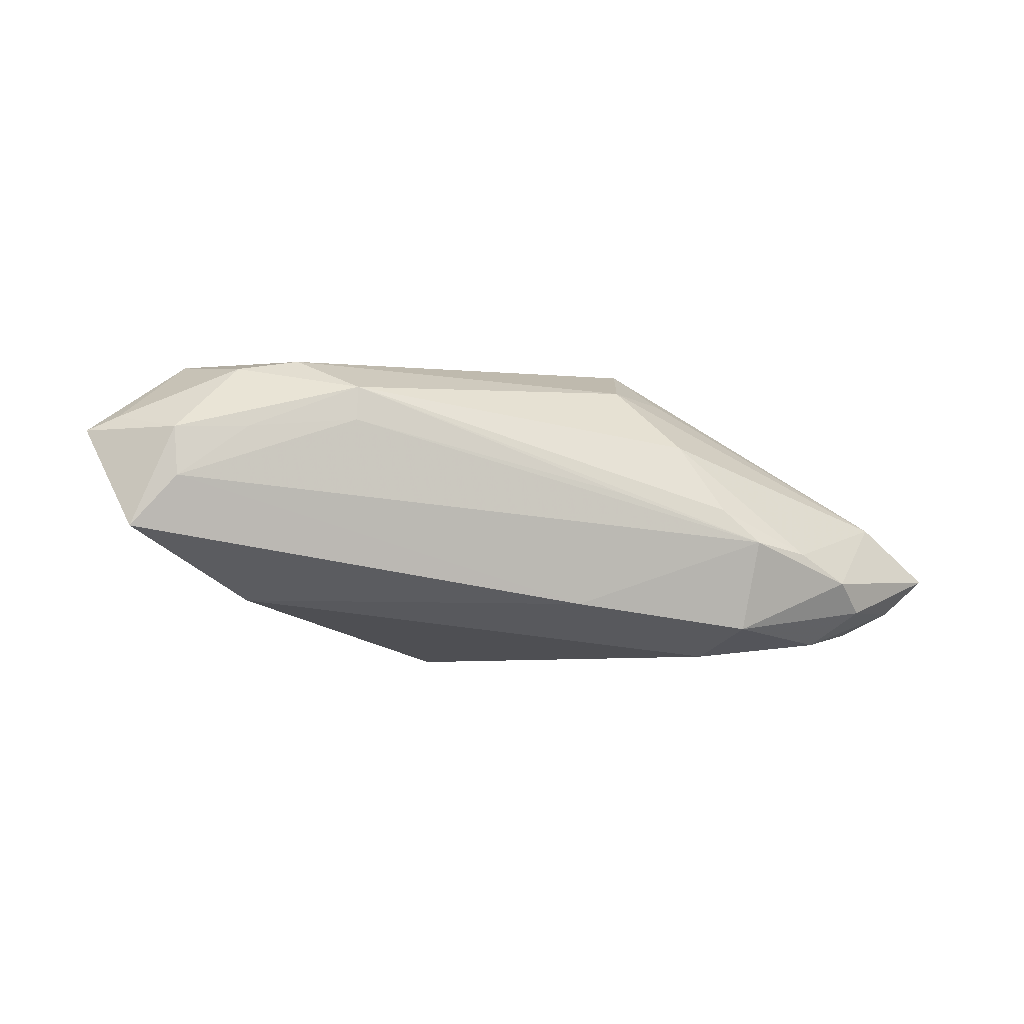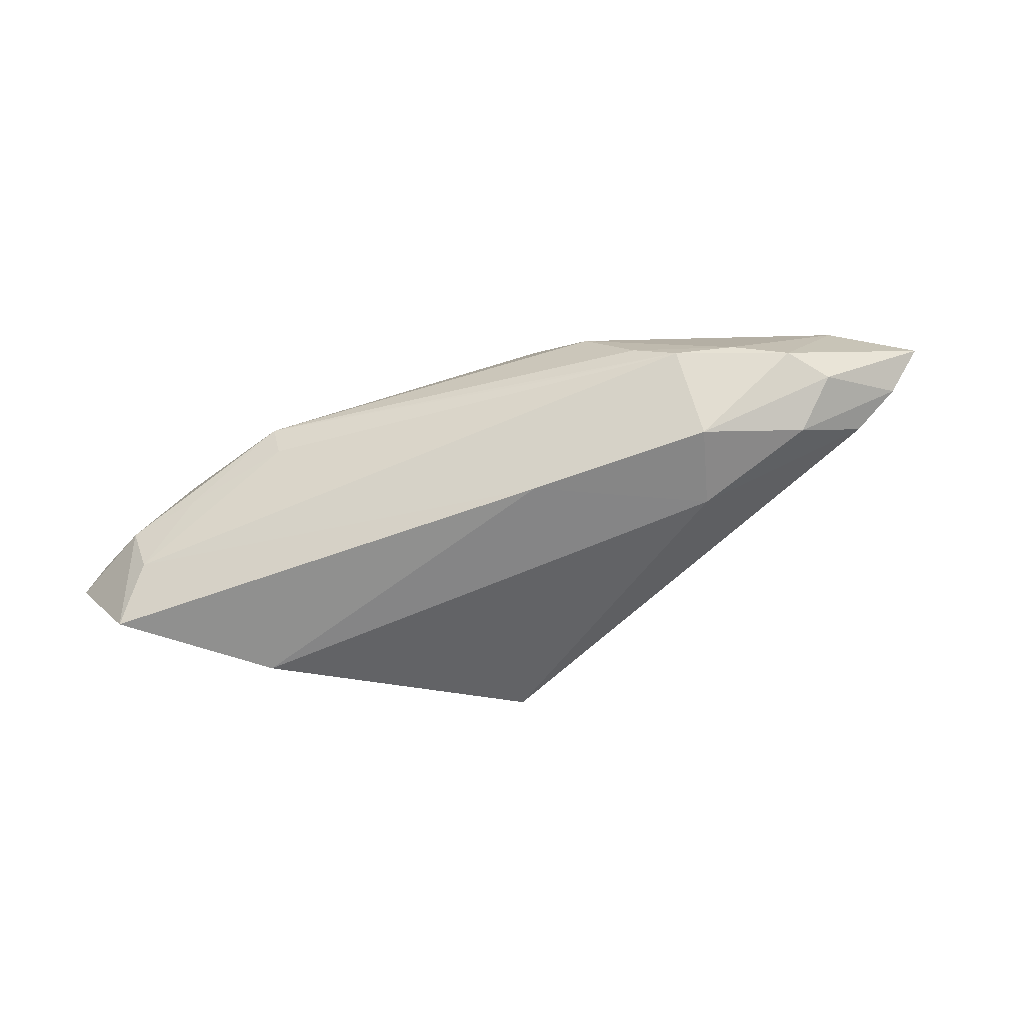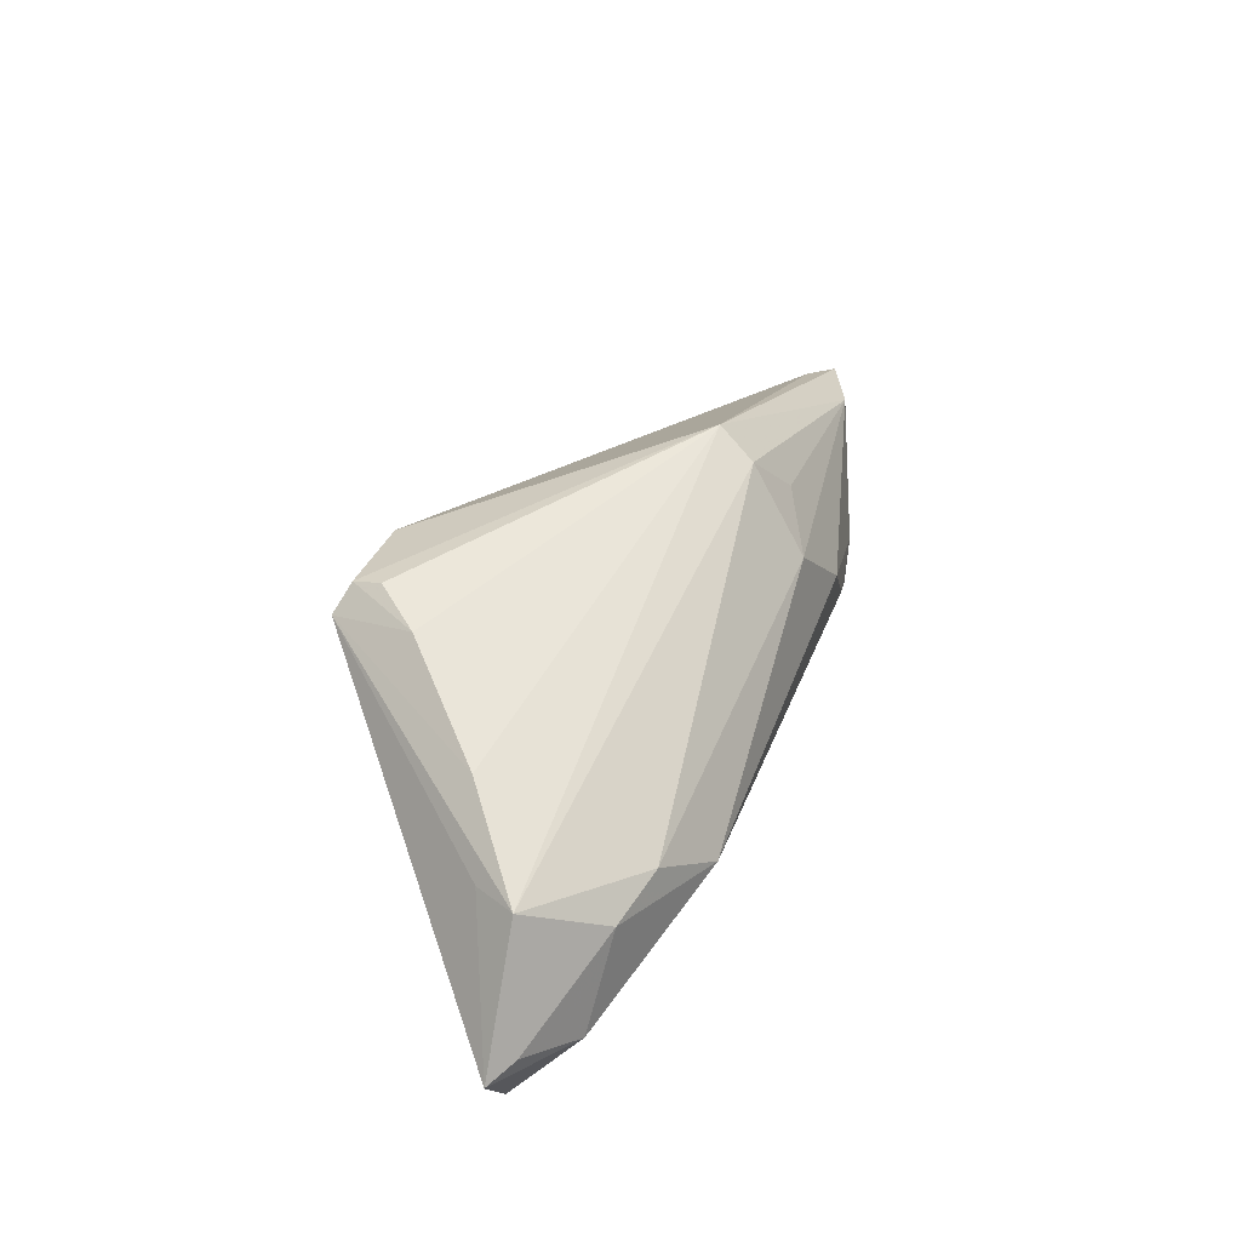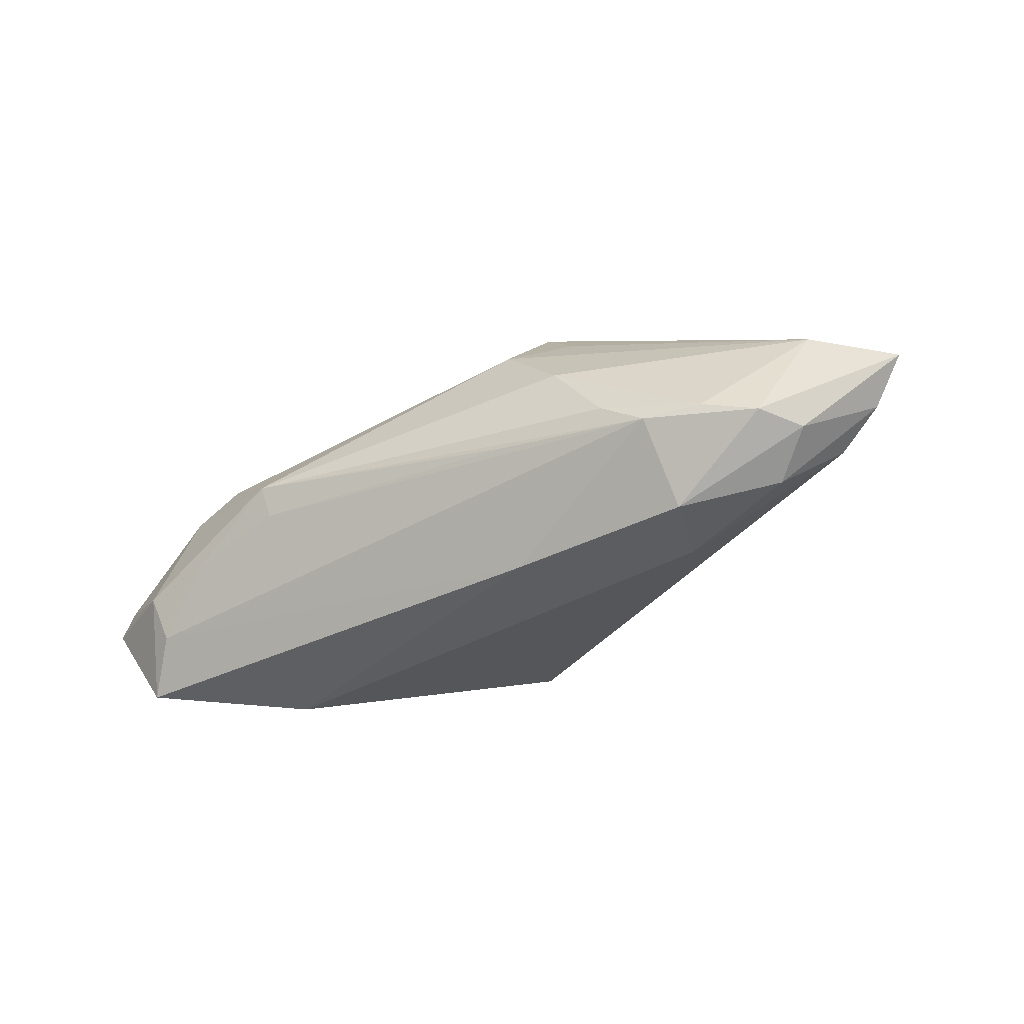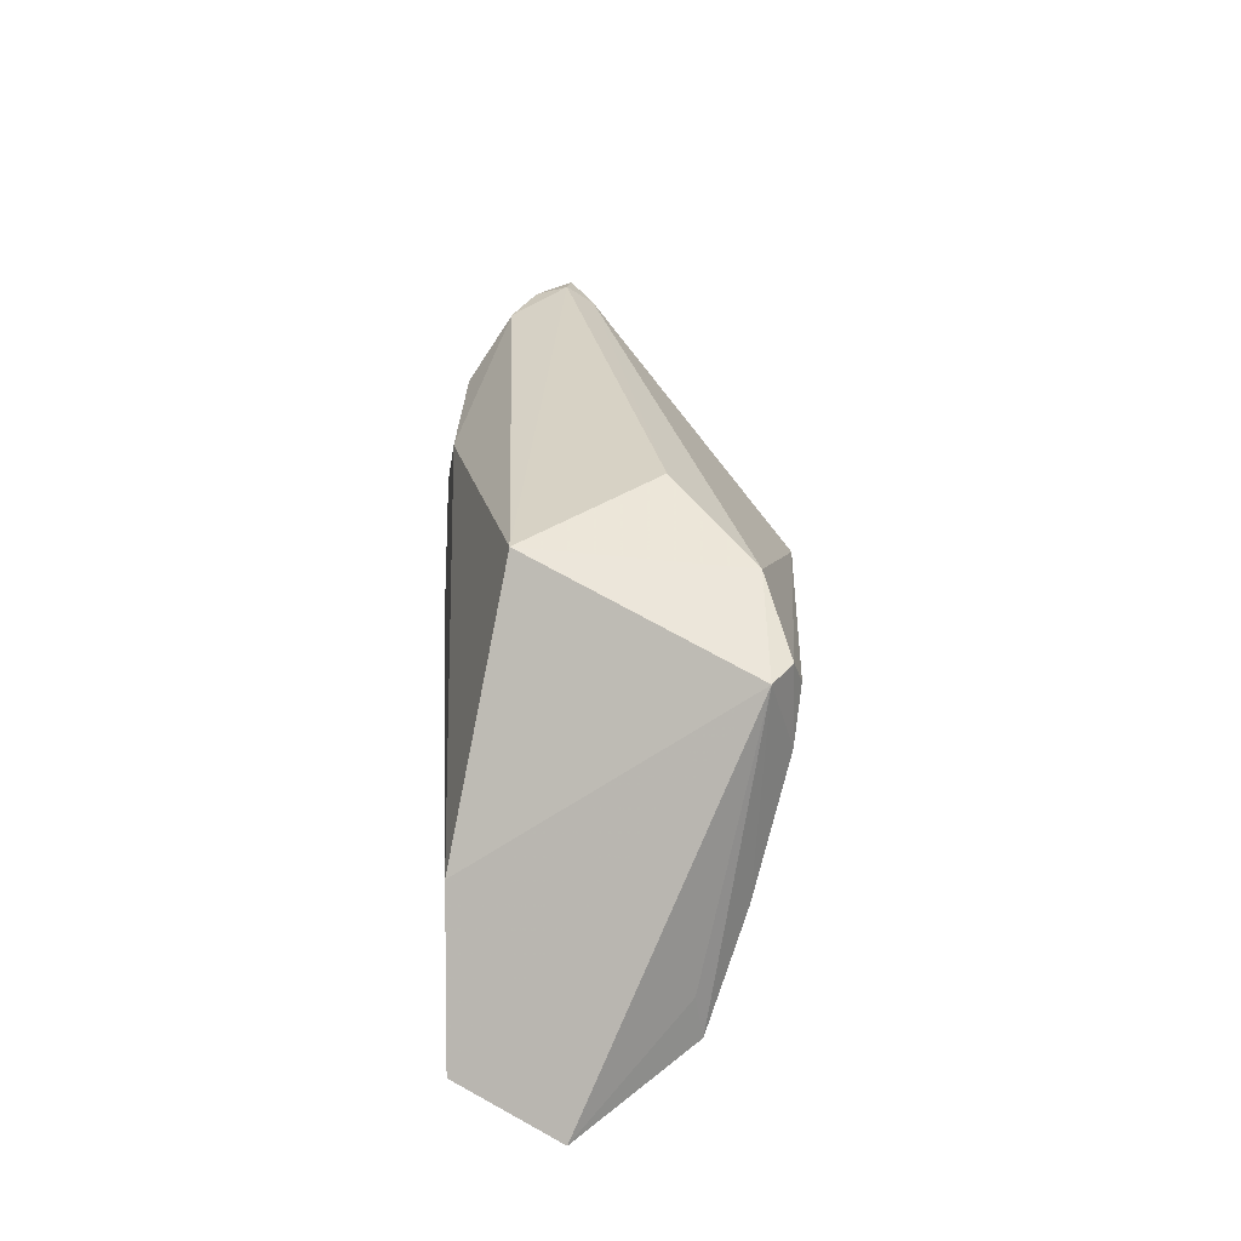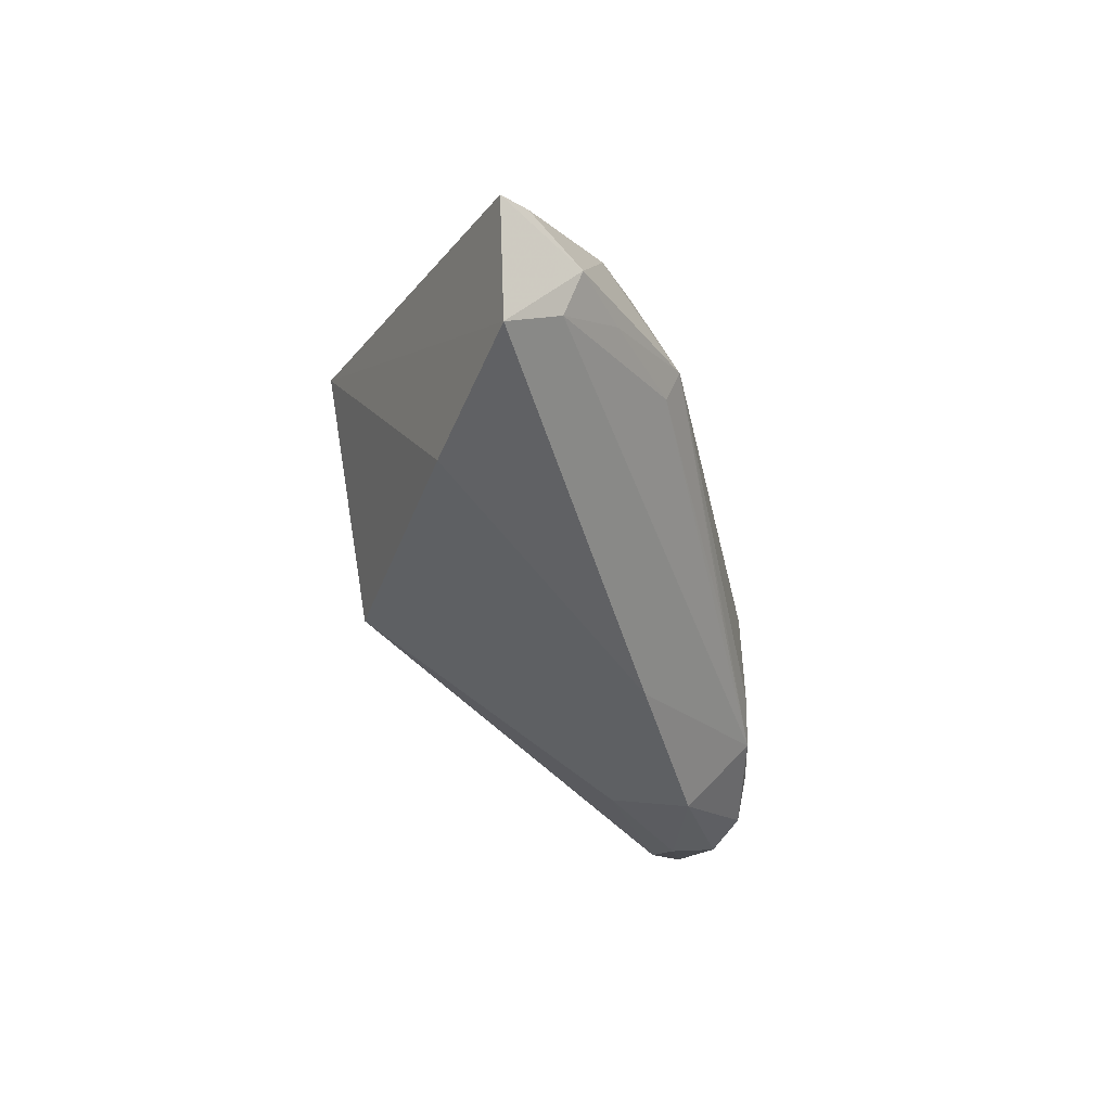
<metadata>
{"format":"obj","ext":"obj","renderer":"f3d","projection":"perspective","resolution":1024,"background":"white","views":[{"elev":-37.6,"azim":-14.9,"up":"+Z"},{"elev":-69.1,"azim":19.7,"up":"+Z"},{"elev":46.1,"azim":-66.2,"up":"+Z"},{"elev":-43.9,"azim":29.6,"up":"+Z"},{"elev":54.5,"azim":-91.3,"up":"+Y"},{"elev":-46.3,"azim":-73.7,"up":"+Z"}]}
</metadata>
<code>
v 0.02657 4.027e-05 -0.01964
v 0.02698 -0.01772 -0.004107
v 0.04234 -0.01362 -0.01396
v -0.05159 -0.009473 -0.01935
v 0.05388 -0.001238 -0.005678
v -0.0587 -0.01105 -0.006832
v -0.03697 2.393e-05 0.01279
v -0.04117 -0.01768 0.001938
v 0.02371 -0.01924 -0.009316
v 0.02884 -0.01805 -0.01278
v 0.02907 -0.00955 -0.02093
v 0.01738 -0.01377 0.01161
v 0.05398 -0.002602 -0.009653
v -0.05512 -0.01309 -0.005422
v -0.02454 0.02288 0.01457
v -0.04764 -0.009486 0.007676
v -0.02554 0.01244 0.01734
v -0.04547 -0.004224 0.006784
v 0.01396 -0.006023 0.02093
v 0.009888 -0.01834 0.008619
v -0.04809 -0.01719 -0.008757
v 0.01775 -0.02017 -0.0007732
v 0.04101 -0.004591 -0.01826
v -0.02115 0.01835 0.01815
v -0.02128 0.02187 0.01711
v -0.02627 -0.02288 -0.002181
v 0.009663 -0.01954 -0.009615
v 0.0462 -0.009201 -0.01511
v -0.04688 -0.01458 -0.01426
v 0.006509 -0.009576 -0.02093
v 0.04809 -0.0001931 -0.01271
v 0.004034 0.02151 0.005116
v -0.03516 0.003357 -0.01909
v 0.03587 -0.0162 -0.01218
v 0.01221 -0.01087 0.01844
v 0.04885 -0.01005 -0.001265
v 0.0587 -0.005368 -0.005115
v -0.006587 0.02288 -0.01175
v -0.02591 -0.02101 -0.005986
v -0.01011 0.02288 0.01447
v -0.03908 -0.01868 -0.007968
v -0.03381 -0.01913 0.00362
v 0.053 -0.003401 -0.002302
f 40 38 15
f 15 38 33
f 43 19 37
f 43 40 19
f 38 40 32
f 40 43 32
f 18 15 6
f 6 16 18
f 18 16 15
f 14 16 6
f 21 14 6
f 6 15 4
f 15 33 4
f 4 21 6
f 1 33 38
f 38 31 1
f 26 22 20
f 20 42 26
f 19 40 25
f 25 24 19
f 25 40 15
f 7 16 19
f 15 16 7
f 5 43 37
f 5 32 43
f 38 32 5
f 5 31 38
f 19 16 35
f 16 42 35
f 42 20 35
f 16 14 8
f 8 42 16
f 14 21 8
f 26 42 8
f 8 21 26
f 30 4 33
f 30 1 11
f 33 1 30
f 11 10 30
f 11 1 23
f 23 1 31
f 23 28 11
f 9 22 26
f 26 10 9
f 11 28 3
f 3 10 11
f 3 28 37
f 21 4 29
f 4 30 29
f 29 30 10
f 19 24 17
f 17 7 19
f 24 25 17
f 17 25 15
f 15 7 17
f 13 5 37
f 31 5 13
f 37 28 13
f 13 23 31
f 28 23 13
f 12 35 20
f 10 3 34
f 22 9 34
f 34 9 10
f 26 21 41
f 21 29 41
f 39 29 10
f 26 41 39
f 39 41 29
f 36 3 37
f 36 34 3
f 36 20 22
f 35 12 36
f 36 12 20
f 37 19 36
f 19 35 36
f 27 10 26
f 26 39 27
f 27 39 10
f 22 34 2
f 2 36 22
f 34 36 2

</code>
